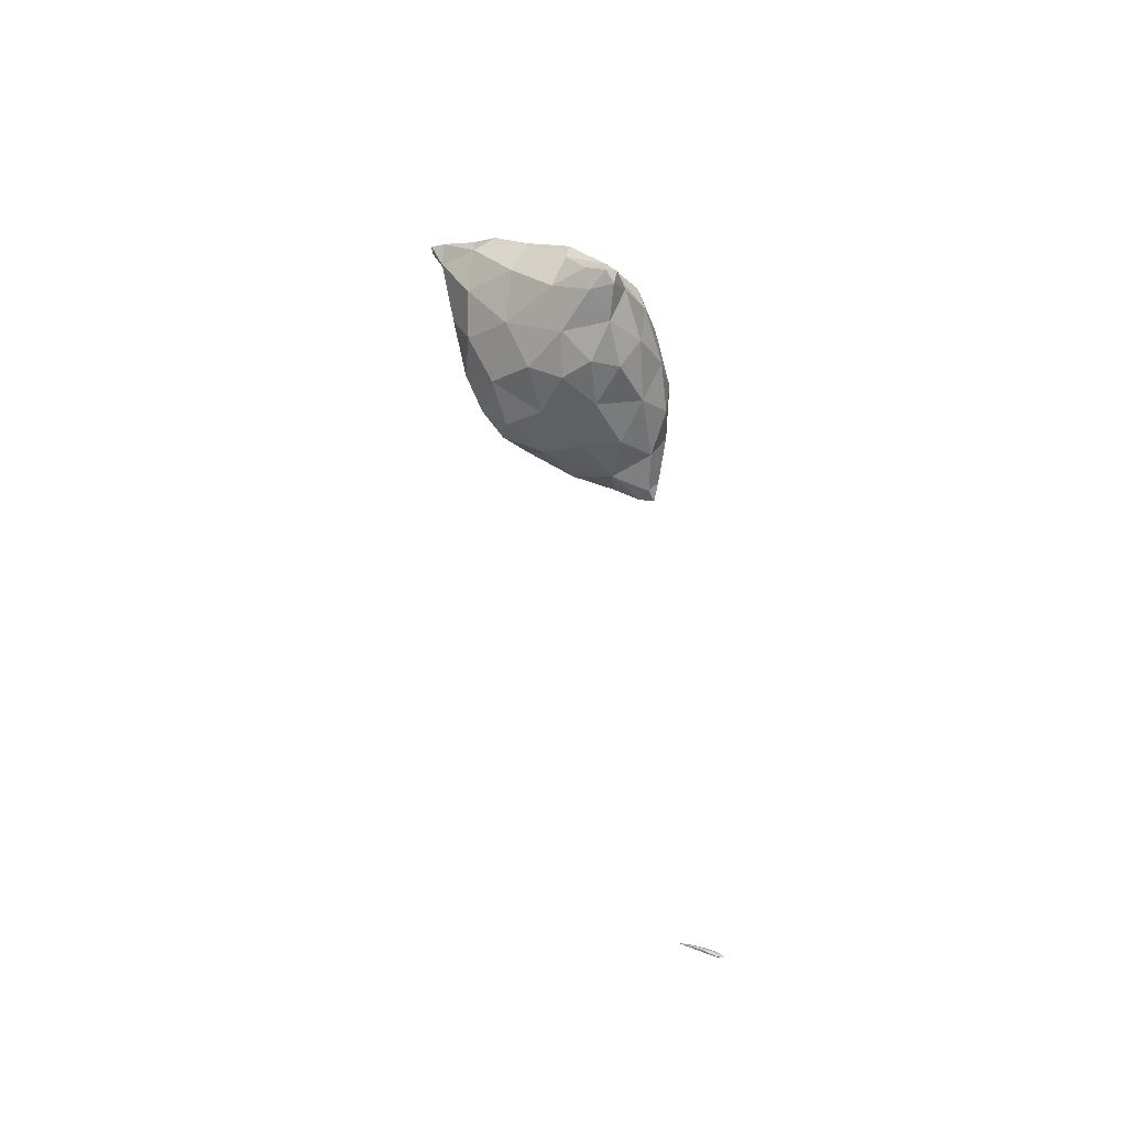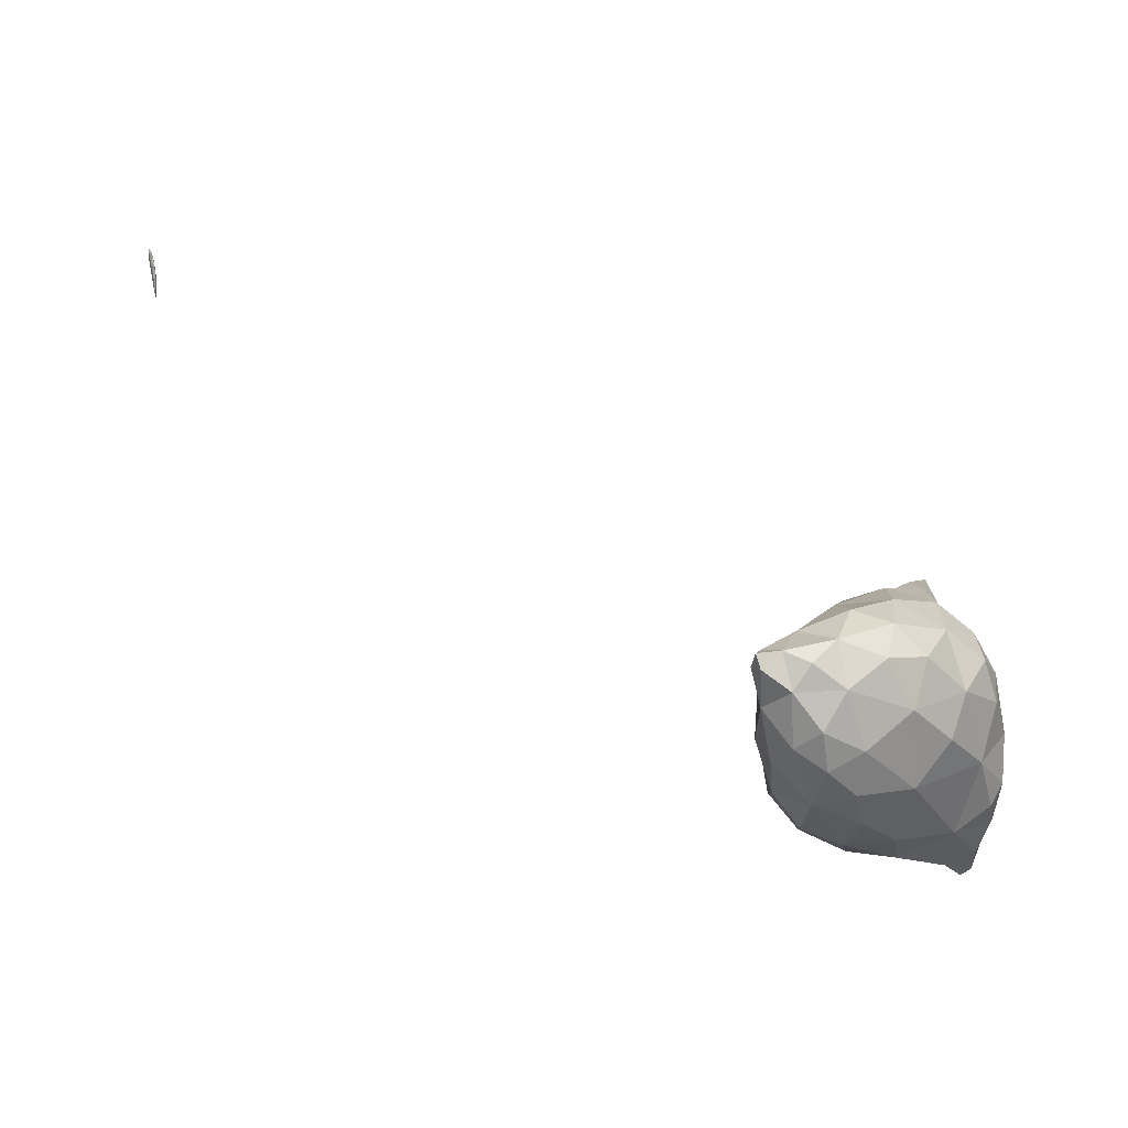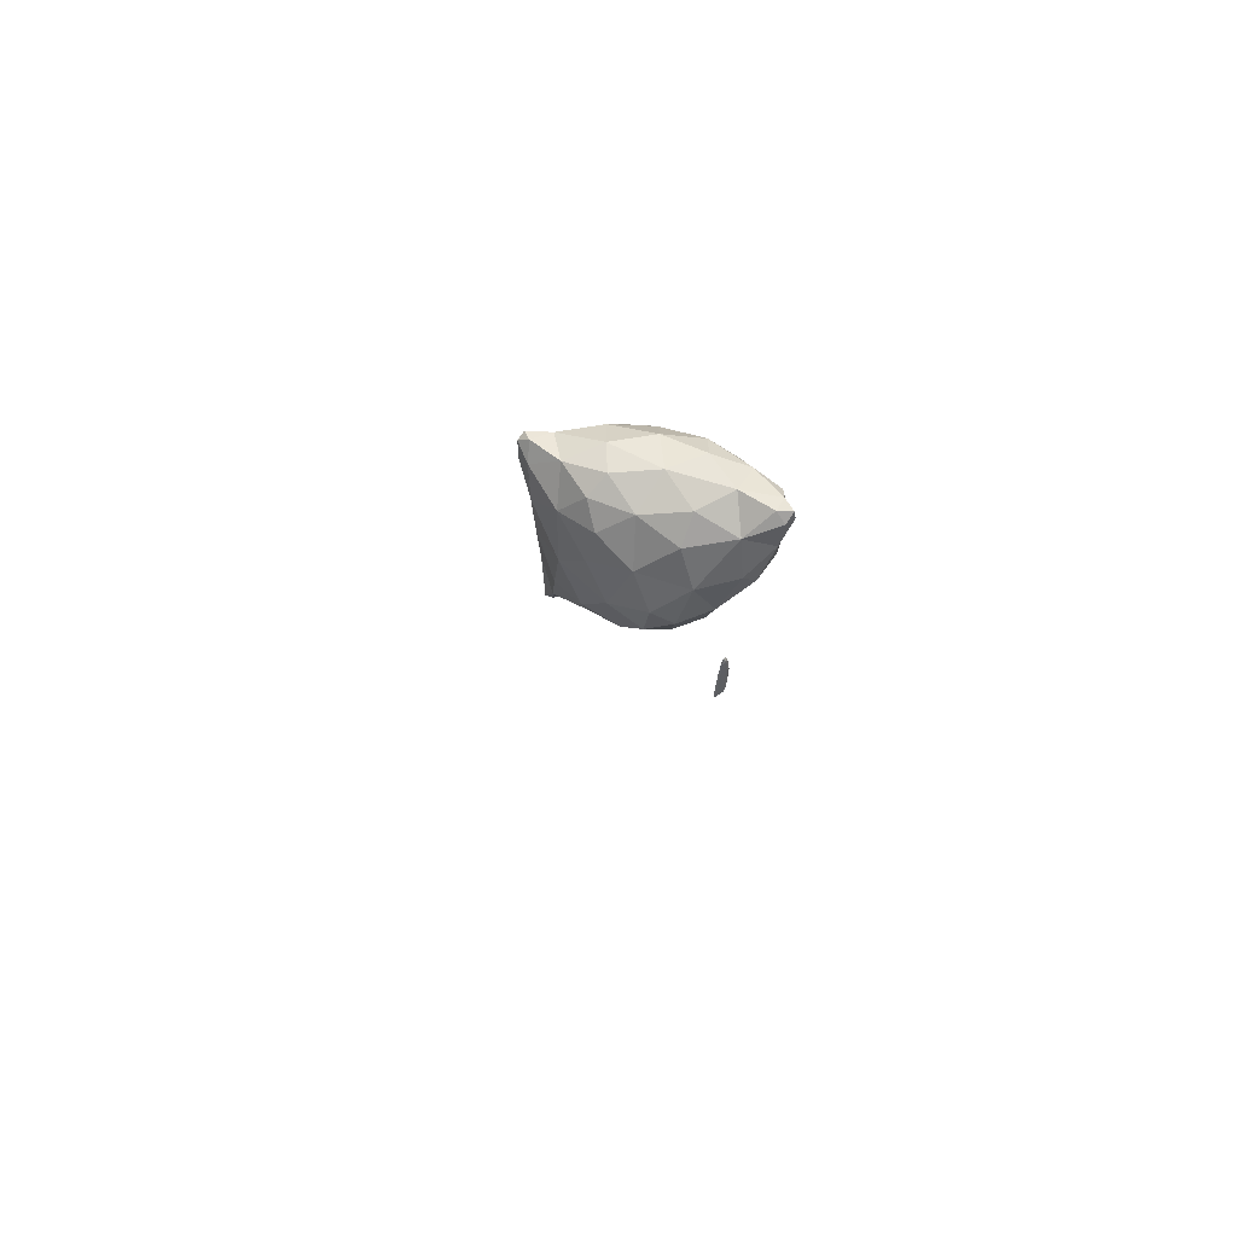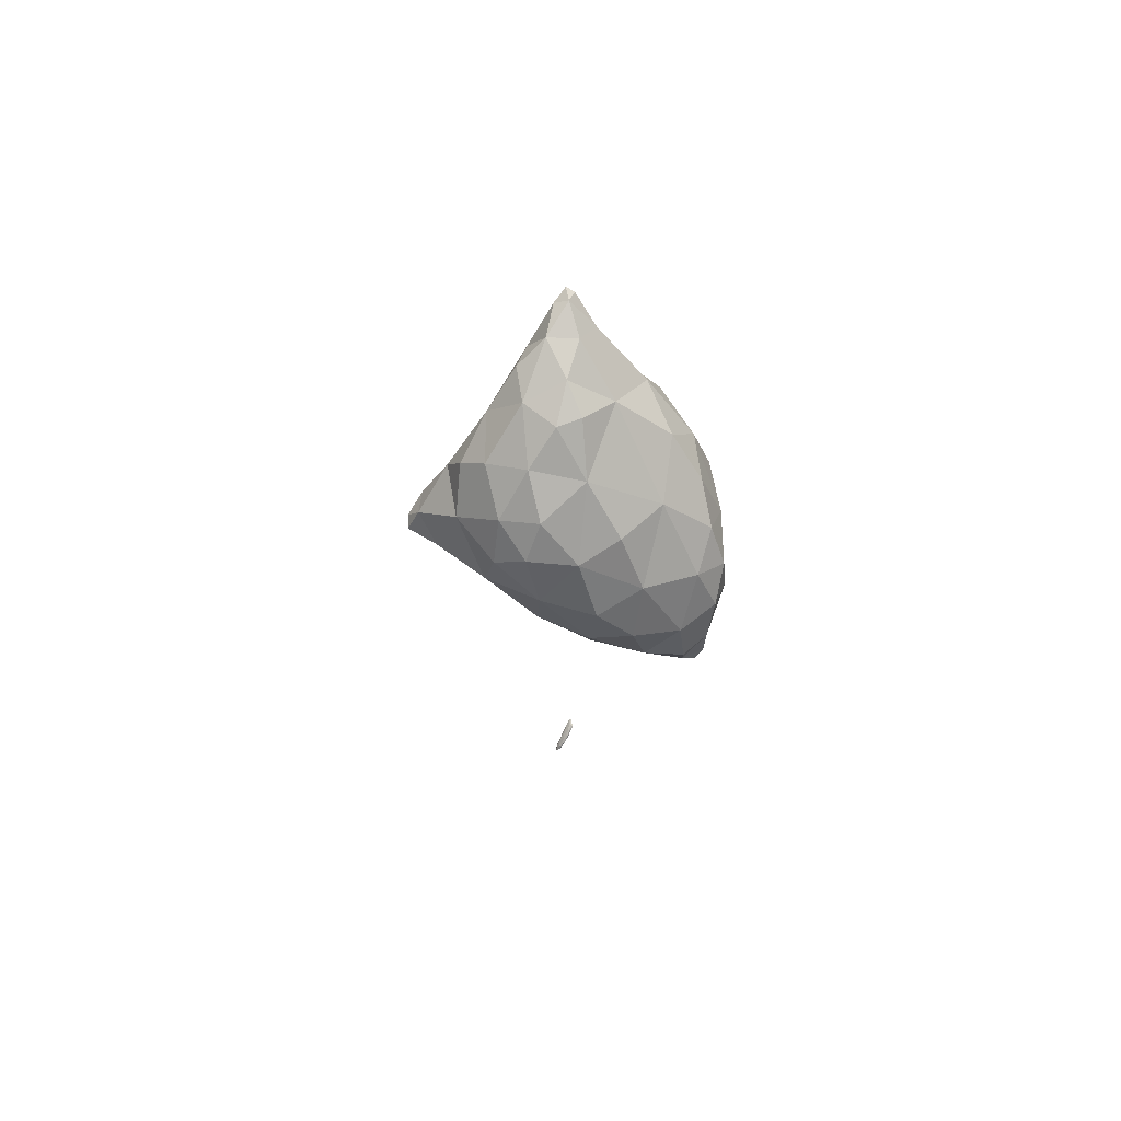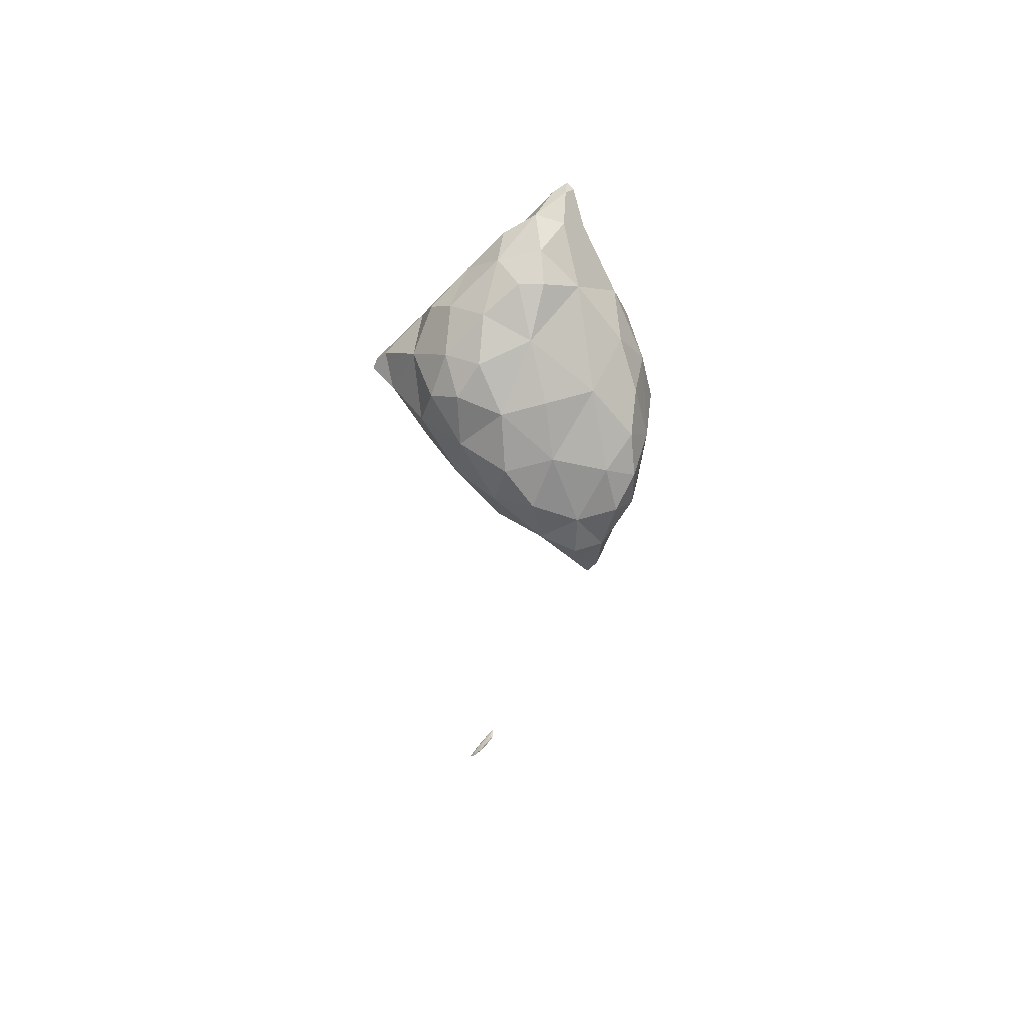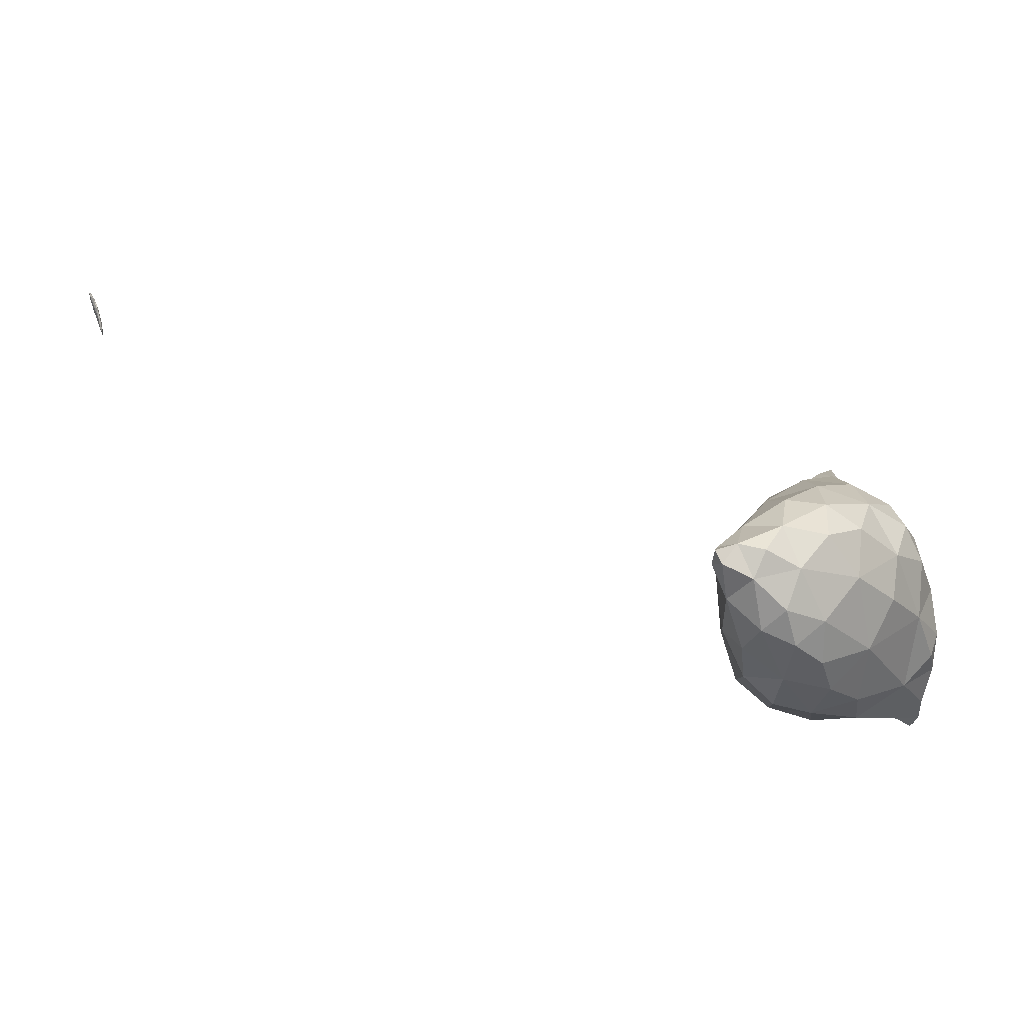
<metadata>
{"format":"obj","ext":"obj","renderer":"f3d","projection":"perspective","resolution":1024,"background":"white","views":[{"elev":-37.8,"azim":56.7,"up":"+Z"},{"elev":66.3,"azim":-63.9,"up":"+Y"},{"elev":-70.1,"azim":125.1,"up":"+Z"},{"elev":78.9,"azim":159.2,"up":"+Z"},{"elev":64.0,"azim":177.9,"up":"+Z"},{"elev":64.1,"azim":-75.1,"up":"+Y"}]}
</metadata>
<code>
v 5.734 -36.08 29.45
v 5.735 -36.08 29.45
v 5.735 -36.08 29.45
v 5.736 -36.08 29.45
v 5.735 -36.08 29.44
v 5.735 -36.07 29.45
v 2.583 -27.25 60.98
v 2.89 -26.97 61.22
v 2.82 -27.47 61.11
v 3.361 -27.14 60.99
v 2.932 -26.97 60.22
v 2.265 -26.07 60.36
v 3.011 -25.7 61.11
v 4.017 -26.11 61.12
v 4.574 -26.38 60.02
v 5.196 -25.7 60.6
v 0.642 -24.23 57.24
v 1.164 -24.22 58.8
v 1.933 -25.73 58.35
v 3.849 -26.18 58.3
v 6.118 -25.45 58.04
v 6.544 -24.92 59.54
v 1.328 -24.68 56.2
v 0.227 -22.98 55.6
v 2.852 -25.5 56.72
v 5.08 -25.03 56.09
v 8.28 -24.15 57.69
v 7.737 -24.48 56.3
v 9.342 -23.9 56.3
v 1.102 -23.68 54.8
v 2.82 -24.26 54.9
v 1.807 -22.9 53.91
v 7.109 -23.61 54.71
v 4.916 -23.81 54.34
v 9.148 -23.57 55.42
v 3.696 -22.37 53.46
v 6.101 -17.99 29.03
v 6.189 -17.87 29.02
v 6.154 -17.99 29
v 6.337 -17.84 28.9
v 6.313 -17.8 28.87
v 2.57 -23.55 60.22
v 3.892 -24.53 61.17
v 4.742 -23.25 60.98
v 5.45 -24.44 60.77
v 0.15 -22.33 57.1
v 1.041 -22.24 58.61
v 6.037 -22.39 60.38
v 7.214 -23.25 59.67
v 7.925 -23.75 58.84
v 8.64 -22.31 57.94
v -0.191 -21.53 55.7
v 9.734 -23.21 56.57
v 10.08 -23.42 55.84
v 10.23 -22.97 55.87
v 0.734 -22.4 54.23
v 0.26 -20.79 54.46
v 5.786 -22.71 53.63
v 7.128 -22.17 53.77
v 8.676 -22.3 54.7
v 9.929 -22.94 55.44
v 1.768 -20.86 53.31
v 3.6 -20.21 52.81
v 5.605 -20.92 53.17
v 6.129 -17.68 29
v 6.201 -17.63 29.01
v 6.126 -17.83 29.01
v 6.398 -17.56 28.95
v 6.535 -17.59 28.84
v 6.733 -17.48 28.64
v 6.881 -17.28 28.62
v 6.389 -17.5 28.81
v 6.841 -17.17 28.48
v 6.749 -17.38 28.55
v 7.045 -17.18 28.37
v 7.105 -17.1 28.41
v 7.059 -17.09 28.33
v 7.201 -16.98 28.28
v 3.847 -23.24 60.93
v 0.53 -20.69 57.53
v 2.161 -20.17 58.53
v 4.379 -21.42 60.09
v 6.242 -20.72 59.74
v 7.444 -21.41 59.33
v 8.019 -20.39 58.16
v 0.081 -19.77 55.82
v 0.759 -19.14 57.01
v 9.509 -22.07 55.95
v 8.433 -20.31 56.64
v 0.412 -18.73 54.19
v 7.441 -20.95 53.85
v 8.24 -20.46 54.93
v 1.052 -19.03 53.37
v 2.599 -18.08 52.72
v 4.518 -18.95 52.86
v 6.32 -19.05 53.78
v 6.196 -17.57 28.97
v 6.42 -17.35 28.86
v 6.535 -17.3 28.86
v 6.728 -17.28 28.76
v 7.036 -17.03 28.53
v 7.087 -16.96 28.36
v 6.76 -17.11 28.6
v 7.189 -16.92 28.35
v 7.006 -16.94 28.5
v 3.916 -19.48 58.96
v 5.507 -19.19 58.75
v 7.073 -19.91 58.86
v 0.668 -18.03 55.95
v 1.739 -17.85 56.74
v 3.703 -17.94 57.55
v 5.433 -17.67 57.24
v 5.835 -17.27 55.87
v 7.023 -18.8 57.37
v 0.719 -17.57 54.7
v 1.379 -16.92 55.37
v 7.186 -18.65 55.44
v 5.709 -17.39 54.45
v 1.375 -17.17 53.29
v 2.047 -15.93 52.89
v 2.156 -16.35 52.53
v 2.813 -16.33 52.58
v 4.2 -17.15 53.23
v 2.414 -15.77 52.54
v 6.724 -17.08 28.71
v 6.845 -17.05 28.68
v 2.832 -16.48 55.51
v 4.46 -16.77 56.18
v 1.895 -16.19 54.04
v 2.91 -15.83 54.22
v 4.176 -16.32 54.57
v 2.89 -15.86 53.23
v 4.136 -8.194 45.13
v 4.132 -8.194 45.13
v 4.134 -8.193 45.13
v 4.132 -8.192 45.12
v 4.133 -8.193 45.13
v 4.131 -8.193 45.12
v 4.136 -8.194 45.13
v 4.139 -8.195 45.13
v 4.135 -8.194 45.13
v 4.137 -8.193 45.13
v 4.14 -8.194 45.13
v 4.135 -8.195 45.13
v 4.132 -8.194 45.13
v 4.138 -8.194 45.13
f 1 3 2
f 4 2 3
f 5 3 1
f 5 4 3
f 1 2 6
f 6 2 4
f 5 1 6
f 6 4 5
f 7 9 8
f 10 8 9
f 11 9 7
f 11 10 9
f 12 8 13
f 12 7 8
f 14 10 15
f 8 10 14
f 13 8 14
f 16 14 15
f 17 19 18
f 20 11 19
f 19 11 12
f 12 11 7
f 12 18 19
f 10 11 15
f 15 11 20
f 15 20 21
f 15 22 16
f 15 21 22
f 17 23 19
f 17 24 23
f 25 20 19
f 23 25 19
f 26 21 20
f 25 26 20
f 21 27 22
f 28 27 21
f 26 28 21
f 29 27 28
f 30 23 24
f 31 30 32
f 23 30 31
f 25 23 31
f 26 34 33
f 31 34 26
f 25 31 26
f 33 28 26
f 33 35 28
f 35 29 28
f 36 31 32
f 36 34 31
f 37 39 38
f 40 38 39
f 41 39 37
f 41 40 39
f 42 13 43
f 42 12 13
f 43 45 44
f 14 45 43
f 13 14 43
f 45 14 16
f 46 18 47
f 46 17 18
f 12 42 18
f 42 47 18
f 44 45 48
f 22 45 16
f 49 45 22
f 48 45 49
f 22 50 49
f 51 49 50
f 24 17 46
f 24 46 52
f 50 22 27
f 53 29 54
f 53 27 29
f 51 27 53
f 50 27 51
f 55 53 54
f 24 56 30
f 57 56 24
f 52 57 24
f 32 30 56
f 58 33 34
f 58 59 33
f 33 59 60
f 33 60 35
f 35 54 29
f 61 54 35
f 60 61 35
f 61 55 54
f 62 56 57
f 62 32 56
f 36 32 62
f 63 36 62
f 36 58 34
f 64 58 36
f 63 64 36
f 64 59 58
f 65 67 66
f 38 67 37
f 66 67 38
f 68 66 38
f 69 40 70
f 38 40 69
f 68 38 69
f 71 69 70
f 72 67 65
f 73 74 72
f 74 41 72
f 72 41 67
f 67 41 37
f 40 41 70
f 70 41 74
f 70 74 75
f 70 76 71
f 70 75 76
f 77 74 73
f 77 75 74
f 77 78 75
f 78 76 75
f 42 43 79
f 79 43 44
f 46 47 80
f 80 47 81
f 47 42 81
f 81 42 82
f 82 42 79
f 79 44 82
f 82 44 48
f 82 48 83
f 48 49 84
f 83 48 84
f 51 84 49
f 51 85 84
f 86 80 87
f 46 80 86
f 52 46 86
f 80 81 87
f 53 88 51
f 51 88 89
f 51 89 85
f 88 53 55
f 57 52 86
f 57 86 90
f 91 60 59
f 89 88 92
f 92 88 60
f 60 88 61
f 60 91 92
f 88 55 61
f 93 57 90
f 93 62 57
f 94 63 62
f 94 62 93
f 95 64 63
f 95 63 94
f 64 91 59
f 96 91 64
f 95 96 64
f 96 92 91
f 65 66 97
f 66 98 97
f 99 98 66
f 68 99 66
f 68 69 100
f 99 68 100
f 71 100 69
f 71 101 100
f 72 65 97
f 102 73 103
f 73 72 103
f 103 72 98
f 98 72 97
f 104 102 105
f 102 103 105
f 101 104 105
f 76 104 101
f 71 76 101
f 77 73 102
f 102 78 77
f 102 104 78
f 104 76 78
f 81 82 106
f 107 82 83
f 107 106 82
f 108 83 84
f 108 107 83
f 108 84 85
f 86 87 109
f 109 87 110
f 87 81 110
f 110 81 111
f 111 81 106
f 106 107 111
f 107 112 111
f 113 112 114
f 114 112 107
f 114 107 108
f 114 85 89
f 114 108 85
f 115 109 116
f 86 109 115
f 90 86 115
f 109 110 116
f 114 117 113
f 117 118 113
f 117 89 92
f 117 114 89
f 119 90 115
f 119 93 90
f 120 121 119
f 119 121 94
f 119 94 93
f 121 122 94
f 94 122 123
f 94 123 95
f 96 118 117
f 123 118 96
f 95 123 96
f 117 92 96
f 124 121 120
f 124 122 121
f 98 99 125
f 126 99 100
f 126 125 99
f 126 100 101
f 103 98 125
f 125 105 103
f 125 126 105
f 126 101 105
f 110 111 127
f 128 111 112
f 128 127 111
f 128 112 113
f 115 116 129
f 127 116 110
f 129 116 127
f 130 129 127
f 127 128 131
f 127 131 130
f 131 113 118
f 131 128 113
f 119 115 129
f 129 120 119
f 132 120 129
f 130 132 129
f 132 123 122
f 131 123 132
f 130 131 132
f 131 118 123
f 124 120 132
f 132 122 124
f 133 135 134
f 136 135 137
f 136 134 135
f 138 136 137
f 133 139 135
f 133 140 139
f 137 142 141
f 139 142 137
f 135 139 137
f 141 138 137
f 143 139 140
f 143 142 139
f 133 134 144
f 145 134 136
f 145 144 134
f 145 136 138
f 140 144 146
f 140 133 144
f 146 141 142
f 145 141 146
f 144 145 146
f 145 138 141
f 143 140 146
f 146 142 143

</code>
